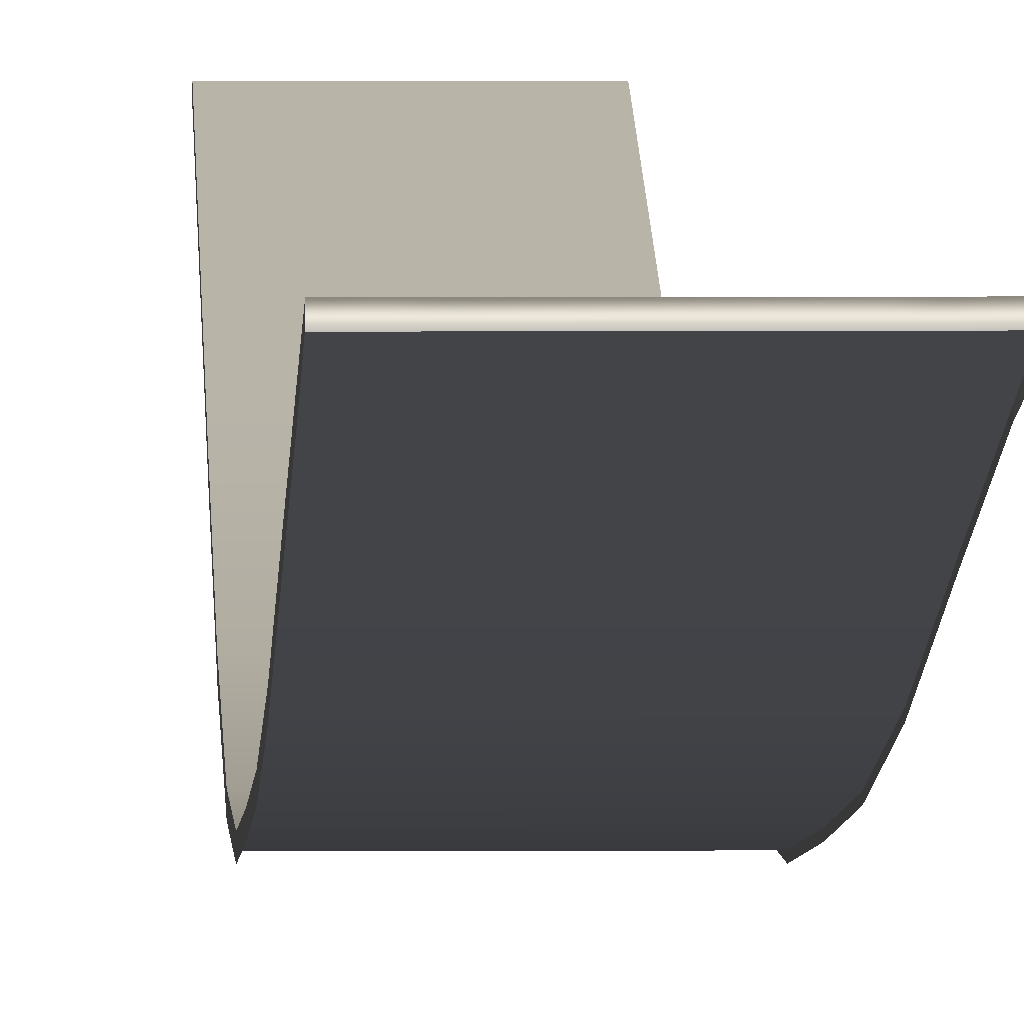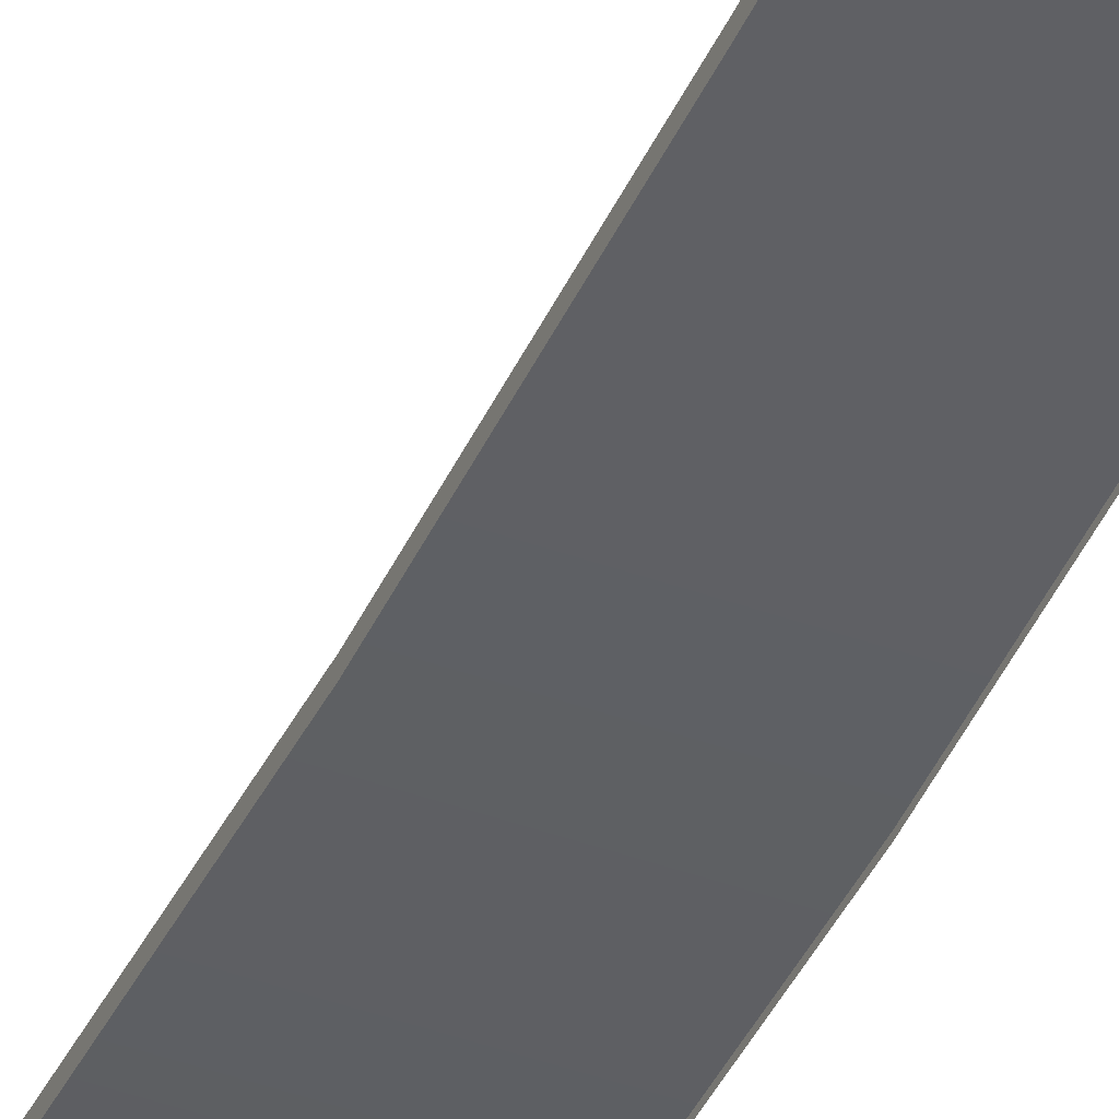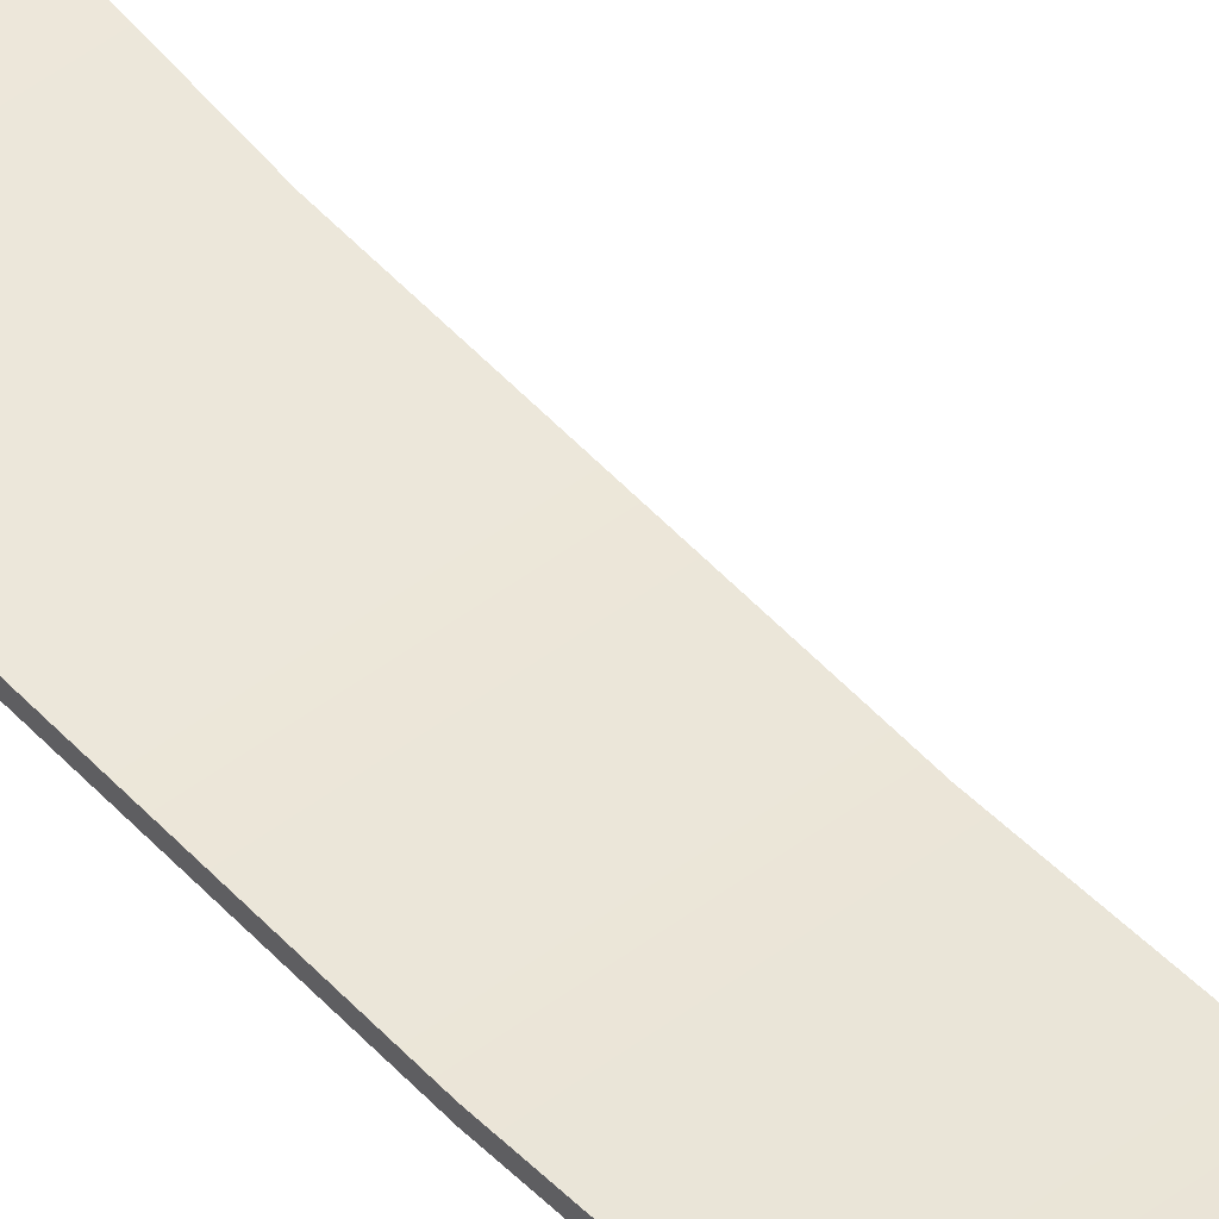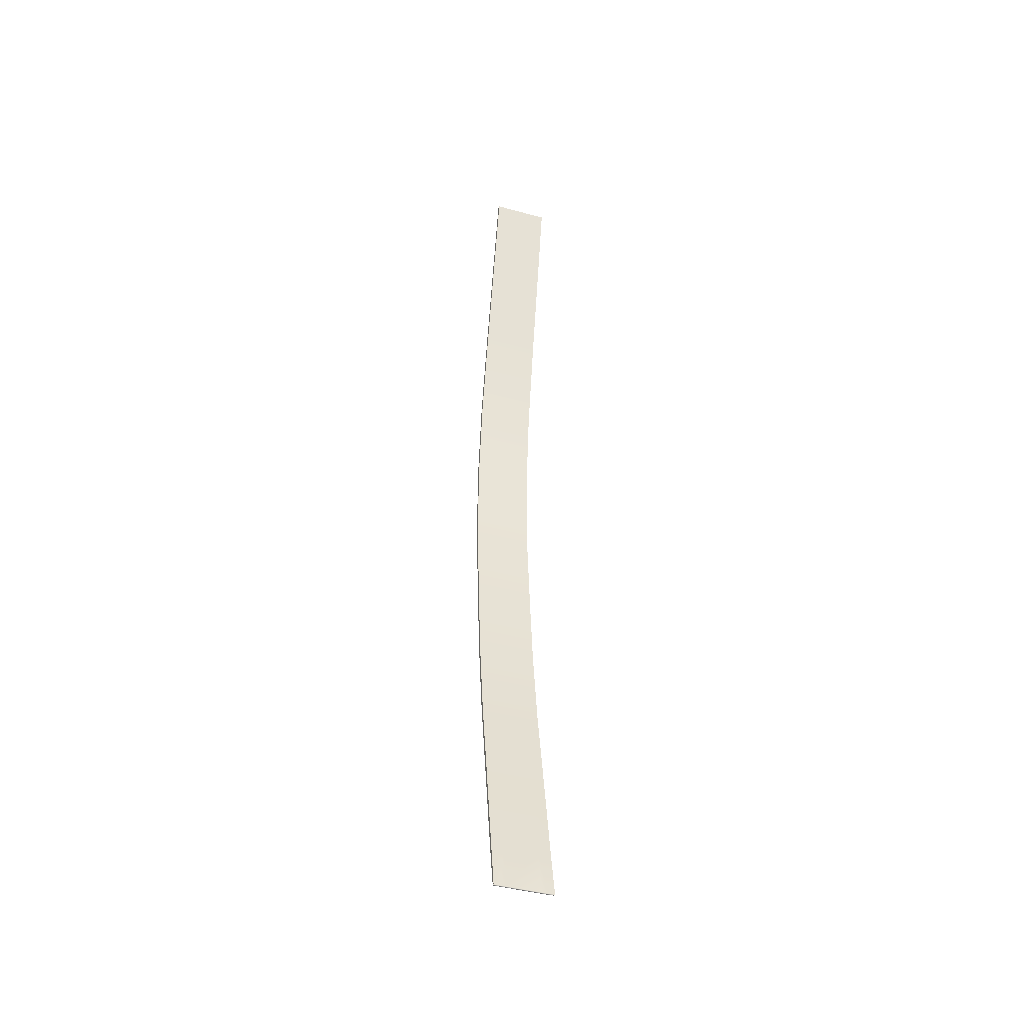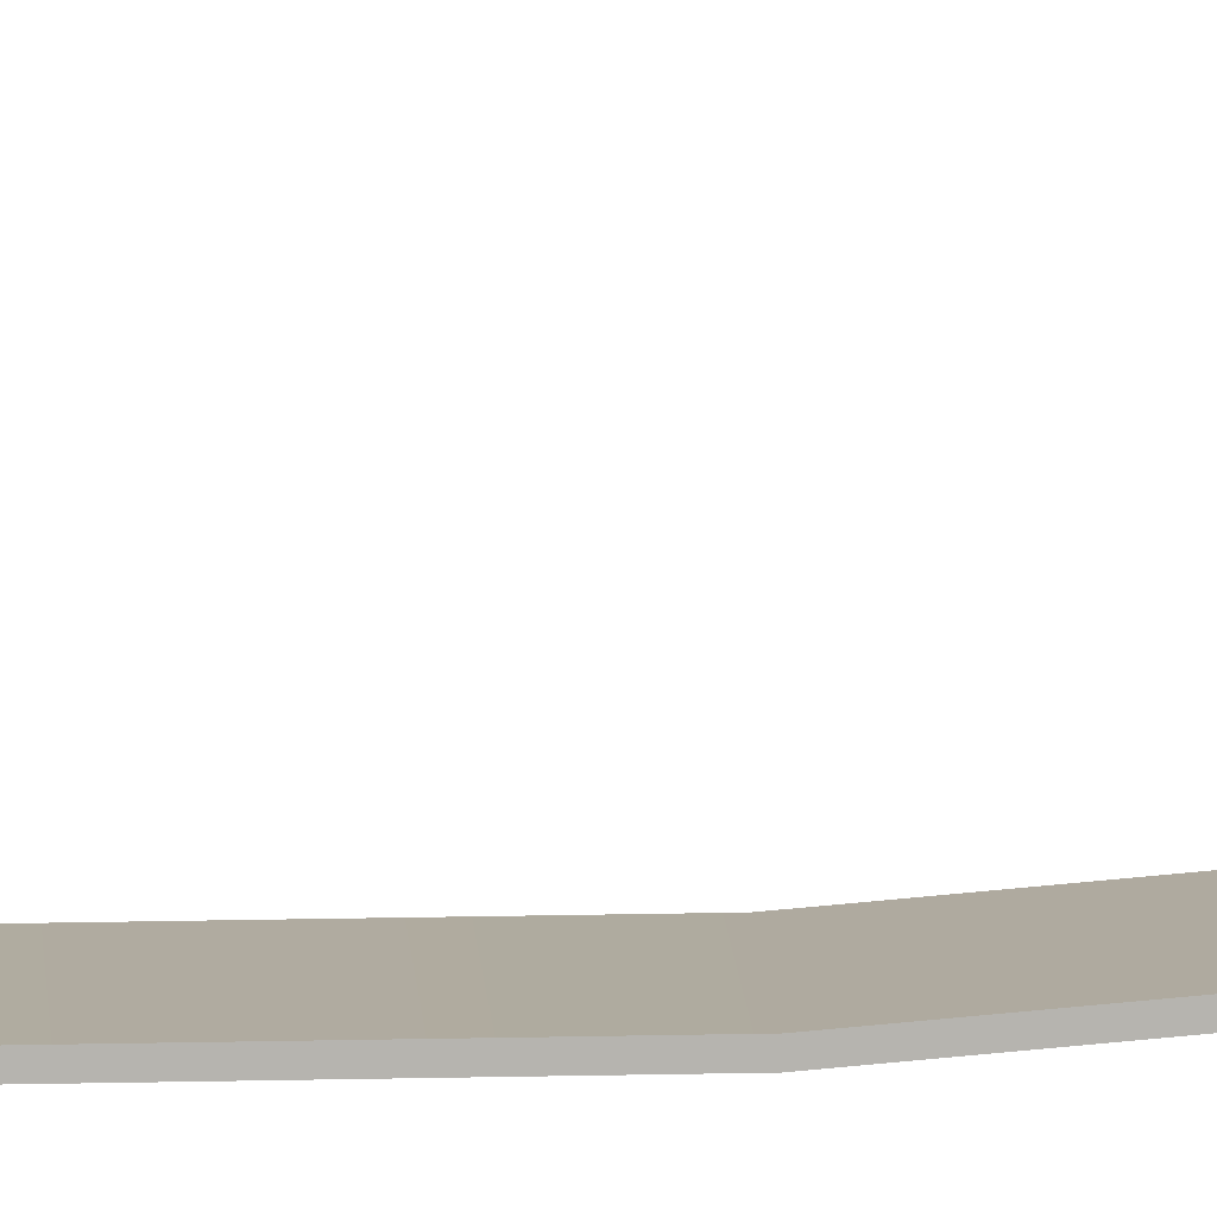
<metadata>
{"format":"obj","ext":"obj","renderer":"f3d","projection":"perspective","resolution":1024,"background":"white","views":[{"elev":2.3,"azim":178.5,"up":"+Y"},{"elev":-40.5,"azim":155.8,"up":"+Y"},{"elev":49.7,"azim":140.2,"up":"+Y"},{"elev":-43.4,"azim":162.1,"up":"+Z"},{"elev":9.8,"azim":87.6,"up":"+Y"}]}
</metadata>
<code>
g b02
v -35.56 -178.9 436.6
v -35.56 -139 661.6
v 36.94 -178.9 436.6
v 36.94 -139 661.6
v 36.94 -200.3 223.9
v -35.56 -200.3 223.9
v -35.56 -89.49 916.5
v -35.56 -48.74 1127
v 36.94 -89.49 916.5
v 36.94 -48.74 1127
v -35.56 -164.7 -348.9
v -35.56 -182.8 -165.6
v 36.94 -164.7 -348.9
v 36.94 -182.8 -165.6
v 36.94 -138.4 -530.9
v -35.56 -138.4 -530.9
v -35.56 -198.8 24.24
v 36.94 -198.8 24.24
v -35.56 -49.11 -1018
v -35.56 -66.19 -922.7
v 36.94 -49.08 -1018
v 36.94 -66.19 -922.7
v -35.56 -99.93 -737
v 36.94 -99.93 -737
v -46.94 -178.9 436.6
v -46.94 -200.3 223.9
v -46.94 -139 661.6
v -46.94 -48.74 1127
v -46.94 -89.49 916.5
v -62 -89.49 916.5
v -62 -139 661.6
v -62 -48.74 1127
v -62 -178.9 436.6
v -62 -200.3 223.9
v -46.94 -164.7 -348.9
v -46.94 -138.4 -530.9
v -46.94 -182.8 -165.6
v -46.94 -198.8 24.24
v -62 -198.8 24.24
v -62 -182.8 -165.6
v -62 -164.7 -348.9
v -62 -138.4 -530.9
v -46.94 -66.19 -922.7
v -46.94 -49.12 -1018
v -46.94 -99.93 -737
v -62 -99.93 -737
v -62 -66.19 -922.7
v -62.82 -48.9 -1018
v 48.07 -89.49 916.5
v 48.07 -48.74 1127
v 48.07 -139 661.6
v 48.07 -200.3 223.9
v 48.07 -178.9 436.6
v 62 -178.9 436.6
v 62 -139 661.6
v 62 -200.3 223.9
v 62 -89.49 916.5
v 62 -48.74 1127
v 48.07 -198.8 24.24
v 48.07 -182.8 -165.6
v 48.07 -138.4 -530.9
v 48.07 -164.7 -348.9
v 62 -164.7 -348.9
v 62 -182.8 -165.6
v 62 -138.4 -530.9
v 62 -198.8 24.24
v 48.07 -99.93 -737
v 48.07 -66.19 -922.7
v 48.07 -49.07 -1018
v 62 -49.06 -1018
v 62 -66.19 -922.7
v 62 -99.93 -737
v -35.56 -56.25 1127
v 36.94 -56.25 1127
v -35.56 -48.74 1127
v 36.94 -48.74 1127
v -46.94 -56.25 1127
v -35.56 -56.25 1127
v -46.94 -48.74 1127
v -35.56 -48.74 1127
v -62 -97 916.6
v -62 -56.25 1127
v -62 -89.49 916.5
v -62 -48.74 1127
v -62 -146.5 661.7
v -62 -139 661.6
v -62 -56.25 1127
v -46.94 -56.25 1127
v -62 -48.74 1127
v -46.94 -48.74 1127
v -62 -207.8 223.9
v -62 -186.4 436.7
v -62 -200.3 223.9
v -62 -178.9 436.6
v -62 -206.3 24.28
v -62 -198.8 24.24
v -62 -190.3 -165.6
v -62 -182.8 -165.6
v -62 -145.9 -530.8
v -62 -172.3 -348.9
v -62 -138.4 -530.9
v -62 -164.7 -348.9
v -62 -107.5 -737
v -62 -99.93 -737
v -62 -73.71 -922.7
v -62 -66.19 -922.7
v 36.94 -56.25 1127
v 48.07 -56.25 1127
v 36.94 -48.74 1127
v 48.07 -48.74 1127
v 62 -186.4 436.7
v 62 -207.8 223.9
v 62 -178.9 436.6
v 62 -200.3 223.9
v 62 -146.5 661.7
v 62 -139 661.6
v 62 -56.25 1127
v 62 -97 916.6
v 62 -48.74 1127
v 62 -89.49 916.5
v 48.07 -56.25 1127
v 62 -56.25 1127
v 48.07 -48.74 1127
v 62 -48.74 1127
v 62 -172.3 -348.9
v 62 -145.9 -530.8
v 62 -164.7 -348.9
v 62 -138.4 -530.9
v 62 -190.3 -165.6
v 62 -182.8 -165.6
v 62 -206.3 24.28
v 62 -198.8 24.24
v 62 -73.71 -922.7
v 62 -54.41 -1018
v 62 -66.19 -922.7
v 62 -49.06 -1018
v 62 -107.5 -737
v 62 -99.93 -737
v -35.56 -143.5 661.6
v -35.56 -183.4 436.6
v 36.94 -183.4 436.6
v 36.94 -143.5 661.6
v -35.56 -204.8 223.9
v 36.94 -204.8 223.9
v -35.56 -53.24 1127
v -35.56 -93.99 916.5
v 36.94 -93.99 916.5
v 36.94 -53.24 1127
v -35.56 -187.3 -165.6
v -35.56 -169.2 -348.9
v 36.94 -169.2 -348.9
v 36.94 -187.3 -165.6
v -35.56 -142.9 -530.9
v 36.94 -142.9 -530.9
v -35.56 -203.3 24.24
v 36.94 -203.3 24.24
v -35.56 -70.69 -922.7
v -35.56 -53.61 -1018
v 36.94 -53.58 -1018
v 36.94 -70.69 -922.7
v -35.56 -104.4 -737
v 36.94 -104.4 -737
v -46.94 -183.4 436.6
v -46.94 -204.8 223.9
v -46.94 -143.5 661.6
v -46.94 -53.24 1127
v -46.94 -93.99 916.5
v -62 -93.99 916.5
v -62 -143.5 661.6
v -62 -53.24 1127
v -62 -183.4 436.6
v -62 -204.8 223.9
v -46.94 -169.2 -348.9
v -46.94 -142.9 -530.9
v -46.94 -187.3 -165.6
v -46.94 -203.3 24.24
v -62 -203.3 24.24
v -62 -187.3 -165.6
v -62 -169.2 -348.9
v -62 -142.9 -530.9
v -46.94 -70.69 -922.7
v -46.94 -53.62 -1018
v -46.94 -104.4 -737
v -62 -104.4 -737
v -62 -70.69 -922.7
v -62 -53.63 -1018
v 48.07 -93.99 916.5
v 48.07 -53.24 1127
v 48.07 -143.5 661.6
v 48.07 -204.8 223.9
v 48.07 -183.4 436.6
v 62 -183.4 436.6
v 62 -143.5 661.6
v 62 -204.8 223.9
v 62 -93.99 916.5
v 62 -53.24 1127
v 48.07 -203.3 24.24
v 48.07 -187.3 -165.6
v 48.07 -142.9 -530.9
v 48.07 -169.2 -348.9
v 62 -169.2 -348.9
v 62 -187.3 -165.6
v 62 -142.9 -530.9
v 62 -203.3 24.24
v 48.07 -104.4 -737
v 48.07 -70.69 -922.7
v 48.07 -53.57 -1018
v 62 -53.56 -1018
v 62 -70.69 -922.7
v 62 -104.4 -737
v -62.82 -48.9 -1018
v -63.63 -56.2 -1017
v -62 -73.71 -922.7
v -62 -66.19 -922.7
v 36.94 -54.84 -1018
v -35.56 -54.88 -1018
v 48.07 -54.84 -1018
v 62 -54.83 -1018
v -46.94 -54.89 -1018
v -62.82 -54.67 -1018
f 3 1 2
f 2 4 3
f 3 5 6
f 6 1 3
f 9 7 8
f 8 10 9
f 9 4 2
f 2 7 9
f 13 11 12
f 12 14 13
f 13 15 16
f 16 11 13
f 18 17 6
f 6 5 18
f 18 14 12
f 12 17 18
f 21 19 20
f 20 22 21
f 24 23 16
f 16 15 24
f 24 22 20
f 20 23 24
f 25 1 6
f 6 26 25
f 25 27 2
f 2 1 25
f 29 28 8
f 8 7 29
f 29 7 2
f 2 27 29
f 30 29 27
f 27 31 30
f 30 32 28
f 28 29 30
f 33 25 26
f 26 34 33
f 33 31 27
f 27 25 33
f 35 11 16
f 16 36 35
f 35 37 12
f 12 11 35
f 38 26 6
f 6 17 38
f 38 17 12
f 12 37 38
f 39 38 37
f 37 40 39
f 39 34 26
f 26 38 39
f 41 35 36
f 36 42 41
f 41 40 37
f 37 35 41
f 44 43 20
f 45 36 16
f 16 23 45
f 45 23 20
f 20 43 45
f 46 45 43
f 43 47 46
f 46 42 36
f 36 45 46
f 48 47 43
f 49 9 10
f 10 50 49
f 49 51 4
f 4 9 49
f 53 52 5
f 5 3 53
f 53 3 4
f 4 51 53
f 54 53 51
f 51 55 54
f 54 56 52
f 52 53 54
f 57 49 50
f 50 58 57
f 57 55 51
f 51 49 57
f 59 18 5
f 5 52 59
f 59 60 14
f 14 18 59
f 62 61 15
f 15 13 62
f 62 13 14
f 14 60 62
f 63 62 60
f 60 64 63
f 63 65 61
f 61 62 63
f 66 59 52
f 52 56 66
f 66 64 60
f 60 59 66
f 67 24 15
f 15 61 67
f 67 68 22
f 22 24 67
f 69 21 22
f 22 68 69
f 70 69 68
f 68 71 70
f 72 67 61
f 61 65 72
f 72 71 68
f 68 67 72
f 75 73 74
f 74 76 75
f 79 77 78
f 78 80 79
f 83 81 82
f 82 84 83
f 86 85 81
f 81 83 86
f 89 87 88
f 88 90 89
f 93 91 92
f 92 94 93
f 94 92 85
f 85 86 94
f 96 95 91
f 91 93 96
f 98 97 95
f 95 96 98
f 101 99 100
f 100 102 101
f 102 100 97
f 97 98 102
f 104 103 99
f 99 101 104
f 106 105 103
f 103 104 106
f 109 107 108
f 108 110 109
f 113 111 112
f 112 114 113
f 116 115 111
f 111 113 116
f 119 117 118
f 118 120 119
f 123 121 122
f 122 124 123
f 120 118 115
f 115 116 120
f 127 125 126
f 126 128 127
f 130 129 125
f 125 127 130
f 114 112 131
f 131 132 114
f 132 131 129
f 129 130 132
f 135 133 134
f 134 136 135
f 128 126 137
f 137 138 128
f 138 137 133
f 133 135 138
f 44 48 43
f 19 44 20
f 141 139 140
f 139 141 142
f 141 143 144
f 143 141 140
f 147 145 146
f 145 147 148
f 147 139 142
f 139 147 146
f 151 149 150
f 149 151 152
f 151 153 154
f 153 151 150
f 156 143 155
f 143 156 144
f 156 149 152
f 149 156 155
f 159 157 158
f 157 159 160
f 162 153 161
f 153 162 154
f 162 157 160
f 157 162 161
f 163 143 140
f 143 163 164
f 163 139 165
f 139 163 140
f 167 145 166
f 145 167 146
f 167 139 146
f 139 167 165
f 168 165 167
f 165 168 169
f 168 166 170
f 166 168 167
f 171 164 163
f 164 171 172
f 171 165 169
f 165 171 163
f 173 153 150
f 153 173 174
f 173 149 175
f 149 173 150
f 176 143 164
f 143 176 155
f 176 149 155
f 149 176 175
f 177 175 176
f 175 177 178
f 177 164 172
f 164 177 176
f 179 174 173
f 174 179 180
f 179 175 178
f 175 179 173
f 182 157 181
f 183 153 174
f 153 183 161
f 183 157 161
f 157 183 181
f 184 181 183
f 181 184 185
f 184 174 180
f 174 184 183
f 186 181 185
f 187 148 147
f 148 187 188
f 187 142 189
f 142 187 147
f 191 144 190
f 144 191 141
f 191 142 141
f 142 191 189
f 192 189 191
f 189 192 193
f 192 190 194
f 190 192 191
f 195 188 187
f 188 195 196
f 195 189 193
f 189 195 187
f 197 144 156
f 144 197 190
f 197 152 198
f 152 197 156
f 200 154 199
f 154 200 151
f 200 152 151
f 152 200 198
f 201 198 200
f 198 201 202
f 201 199 203
f 199 201 200
f 204 190 197
f 190 204 194
f 204 198 202
f 198 204 197
f 205 154 162
f 154 205 199
f 205 160 206
f 160 205 162
f 207 160 159
f 160 207 206
f 208 206 207
f 206 208 209
f 210 199 205
f 199 210 203
f 210 206 209
f 206 210 205
f 182 181 186
f 158 157 182
f 213 211 212
f 211 213 214
f 19 215 216
f 215 19 21
f 21 217 215
f 217 21 69
f 69 218 217
f 218 69 70
f 48 219 220
f 219 48 44
f 44 216 219
f 216 44 19

</code>
